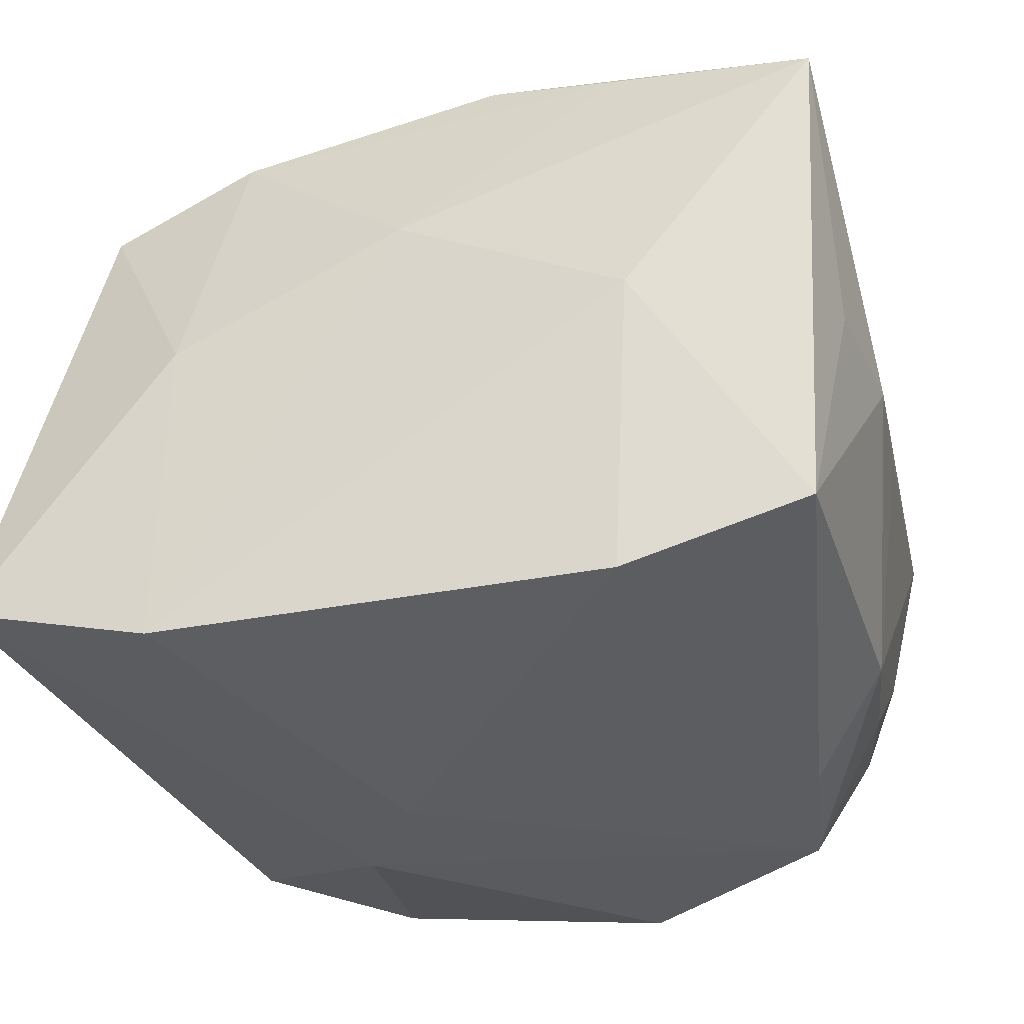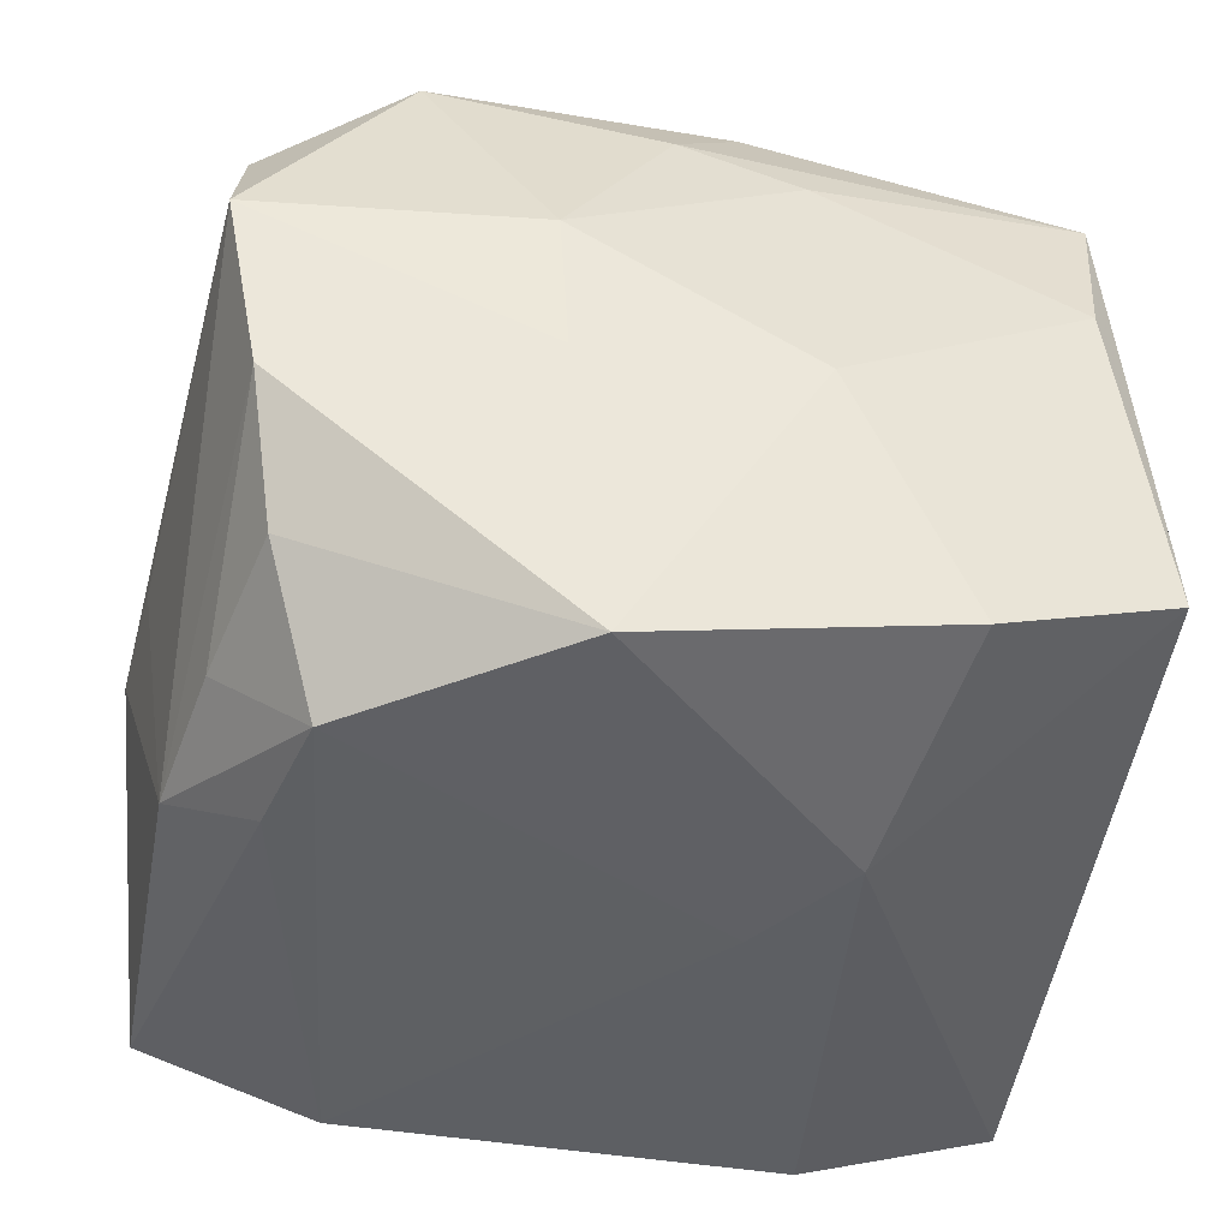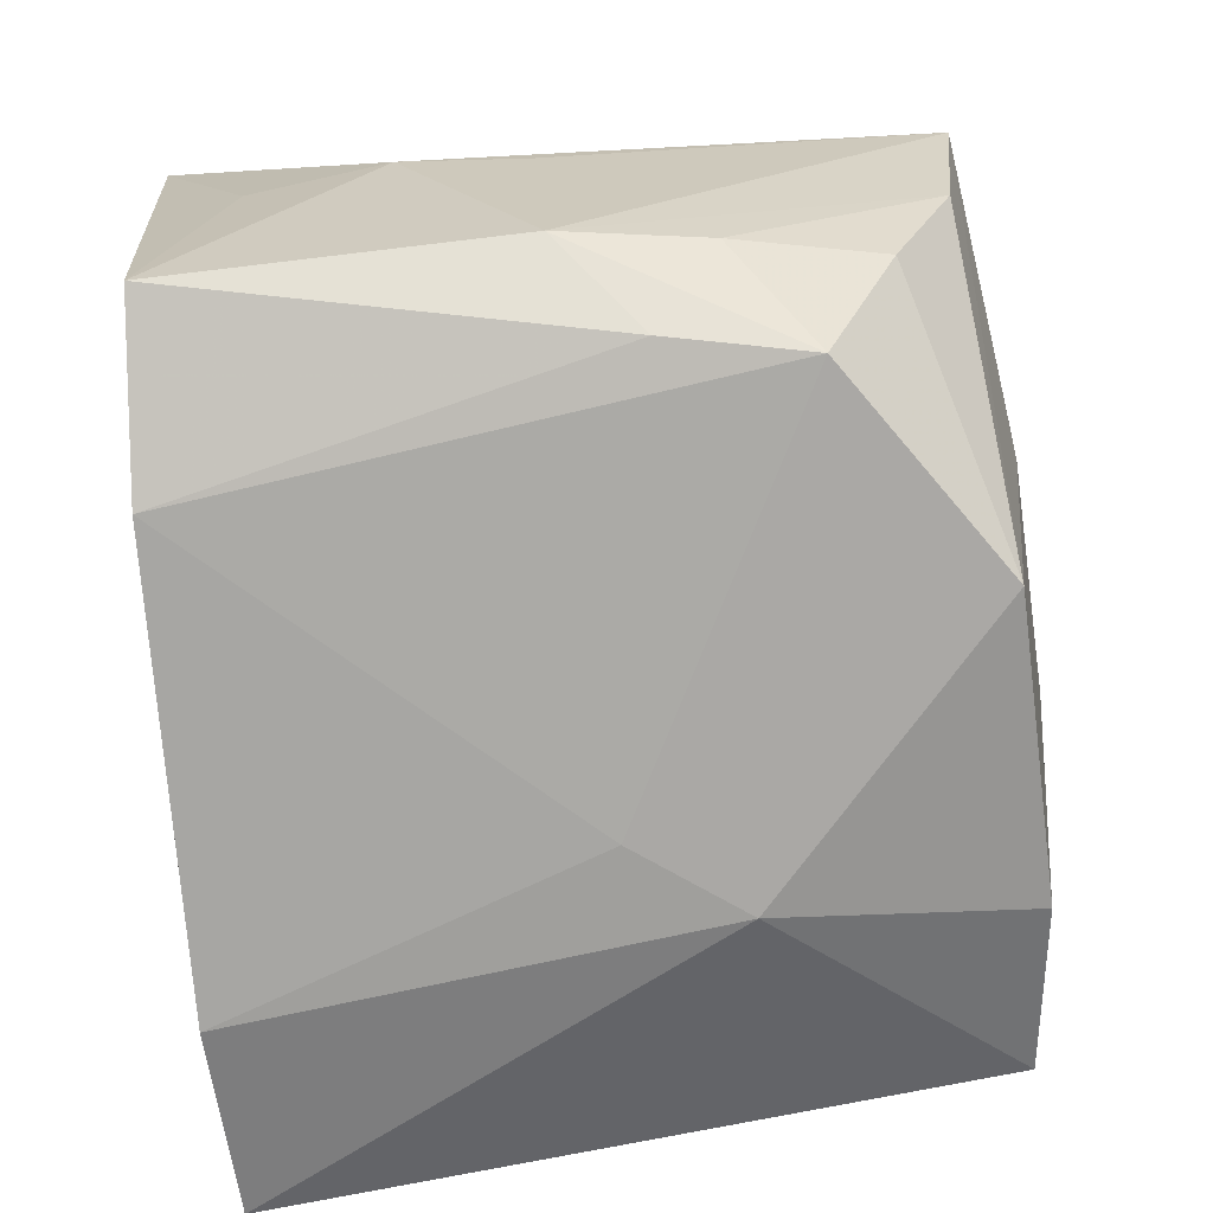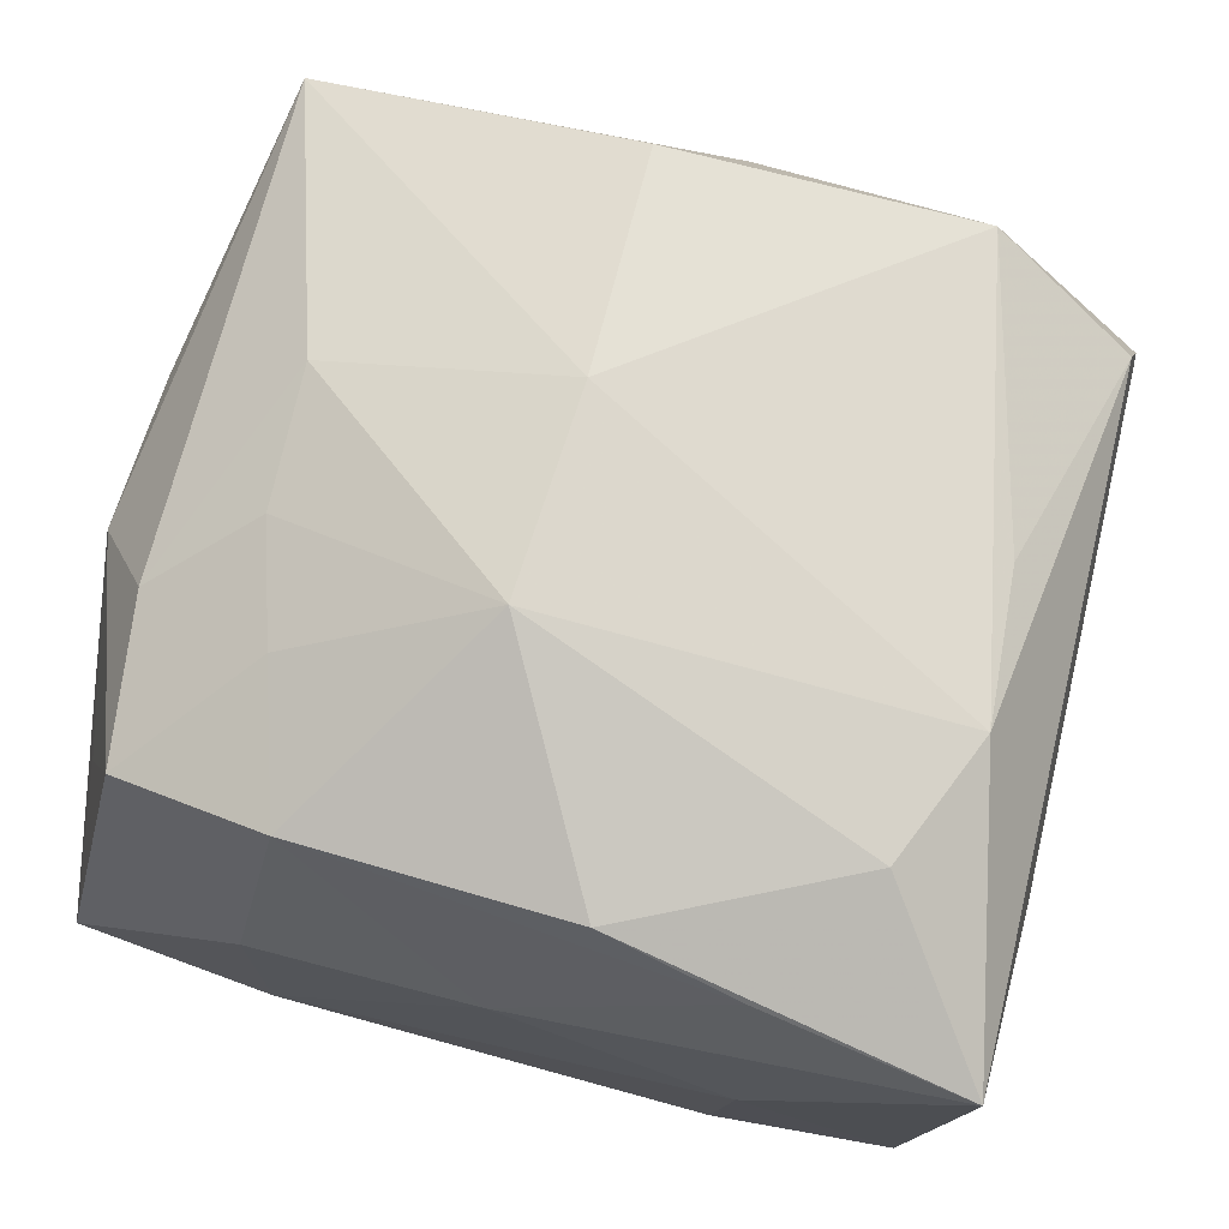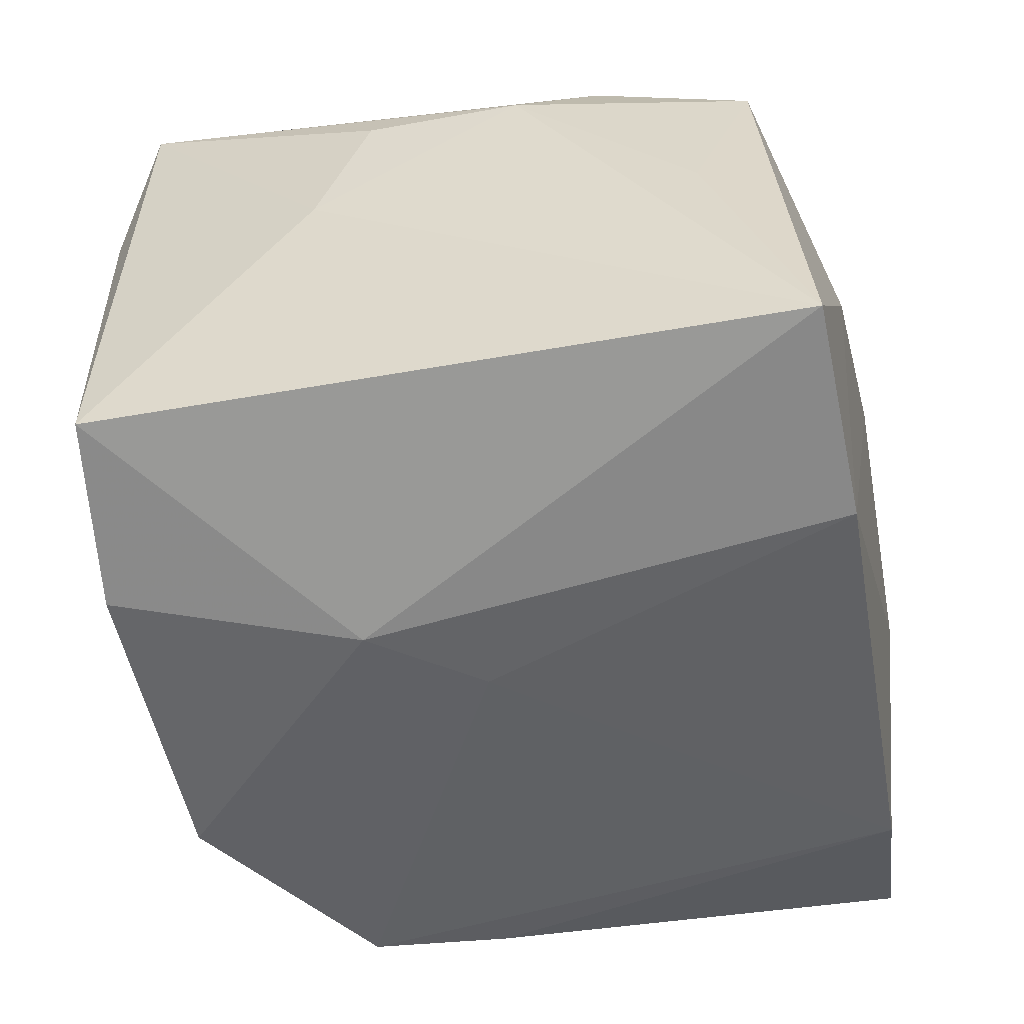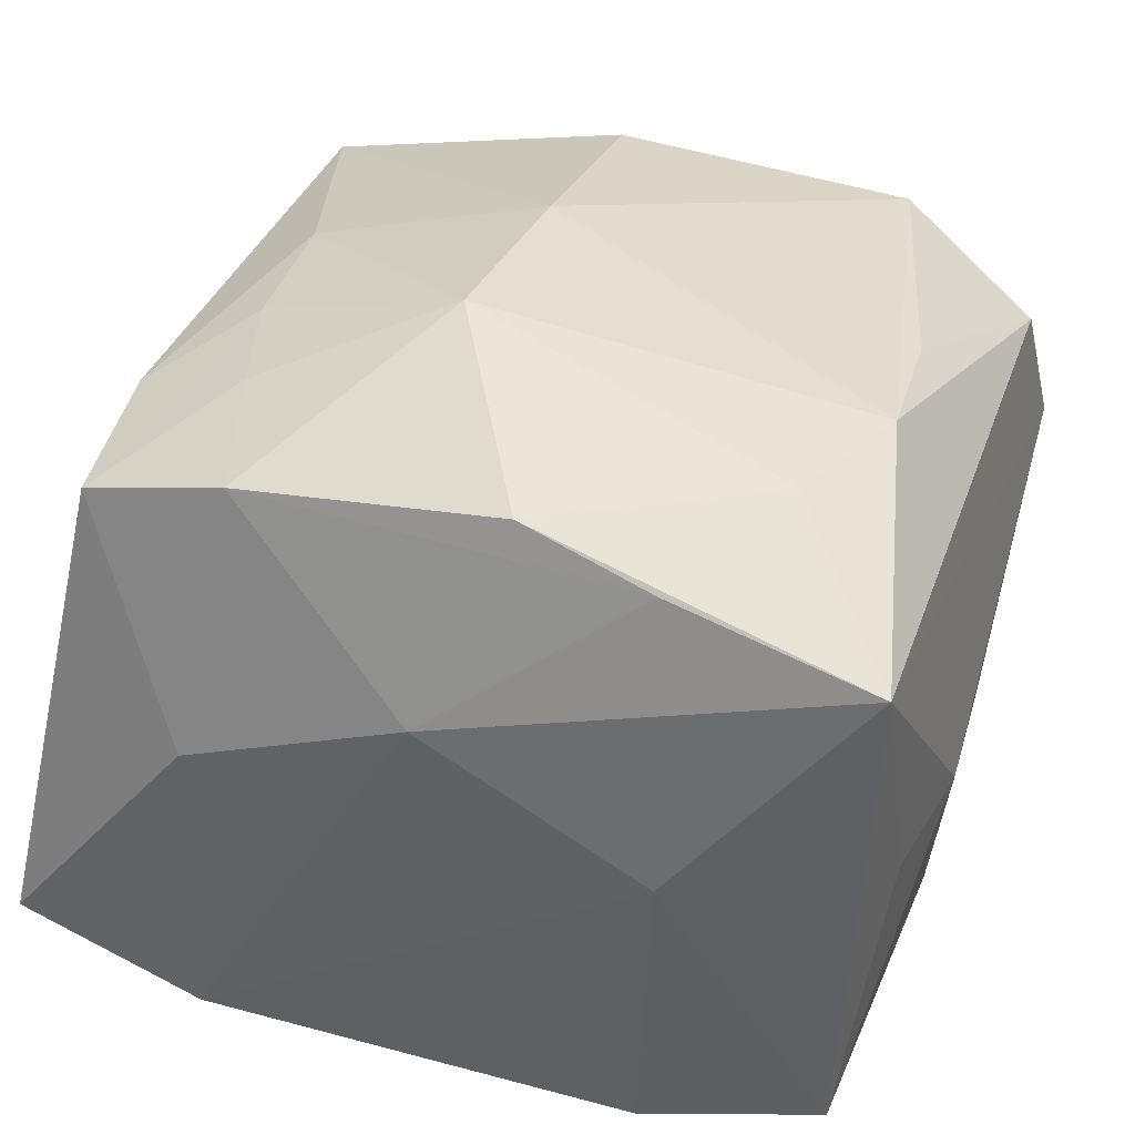
<metadata>
{"format":"obj","ext":"obj","renderer":"f3d","projection":"perspective","resolution":1024,"background":"white","views":[{"elev":-35.2,"azim":18.4,"up":"+Z"},{"elev":-43.1,"azim":170.6,"up":"+Z"},{"elev":-75.5,"azim":97.8,"up":"+Z"},{"elev":70.9,"azim":18.3,"up":"+Z"},{"elev":-47.0,"azim":-76.9,"up":"+Z"},{"elev":33.4,"azim":22.5,"up":"+Z"}]}
</metadata>
<code>
v -0.005212 0.02565 0.0284
v 0.000617 0.03036 0.02087
v -0.03527 -0.03023 -0.02142
v -0.02295 0.003752 0.02588
v 0.03592 -0.009704 -0.001883
v 0.03477 0.0003336 -0.001415
v 0.02236 0.0183 -0.02777
v -0.009548 0.03241 -0.003739
v 0.02871 0.02935 -0.006642
v -0.03564 -0.007753 0.01147
v -0.03564 0.009089 0.002045
v -0.03564 0.004697 0.01193
v 0.008433 0.03236 -0.004462
v 0.02873 -0.00722 0.02602
v 0.02511 -0.01786 0.02557
v -0.008924 0.0006517 -0.0278
v 0.0355 -0.02935 0.01822
v 0.01777 -0.02808 -0.02678
v 0.02703 0.00502 0.02516
v 0.02651 0.02425 -0.01701
v 0.0309 0.02528 0.01852
v 0.02489 0.00722 -0.02689
v -0.01434 -0.02771 0.02194
v 0.009306 0.03336 0.006861
v 0.03164 0.03116 0.007243
v -0.0301 0.02859 0.009539
v -0.02952 -0.01358 0.01999
v 0.001286 -0.03158 0.007523
v -0.03359 0.02762 -0.01745
v -0.009038 0.03031 0.01766
v 0.01913 0.02846 0.0257
v 0.03502 -0.02086 -0.002306
v 0.02955 0.01258 -0.01942
v -0.01932 0.02948 -0.02281
v 0.01977 -0.03052 -0.002037
v 0.01887 -0.0285 0.02165
v -0.003401 -0.01022 0.0306
v -0.02727 -0.02632 0.01809
v -0.01548 0.009164 -0.02755
v -0.03166 0.02581 0.02263
v 0.03185 0.001124 -0.02134
v 0.0325 -0.02667 -0.02261
v 0.007938 -0.02748 0.02454
v -0.01621 0.02596 0.02556
v -0.03313 -0.02196 0.000645
v -0.003618 0.006581 0.0306
v -0.01901 -0.03003 -0.02632
v -0.01856 -0.01637 0.02396
v -0.02199 -0.007249 0.02458
v 0.005084 0.02935 -0.02706
v -0.01802 -0.03135 -0.0004094
f 5 25 17
f 16 47 39
f 39 7 16
f 50 7 39
f 10 40 12
f 29 40 26
f 31 25 24
f 39 47 3
f 3 29 39
f 14 17 21
f 21 17 25
f 25 31 21
f 15 17 14
f 5 17 32
f 32 42 5
f 17 42 32
f 35 42 17
f 47 16 18
f 18 16 7
f 7 22 18
f 18 22 42
f 18 35 47
f 42 35 18
f 29 26 8
f 9 50 25
f 11 40 29
f 11 12 40
f 29 3 11
f 10 12 11
f 11 3 10
f 2 31 24
f 27 40 10
f 19 31 14
f 14 21 19
f 19 21 31
f 6 25 5
f 42 22 41
f 5 42 41
f 41 22 7
f 41 6 5
f 25 6 41
f 41 9 25
f 13 8 24
f 50 8 13
f 24 25 13
f 25 50 13
f 29 8 34
f 34 8 50
f 39 29 34
f 34 50 39
f 30 26 40
f 40 2 30
f 30 2 24
f 24 8 30
f 30 8 26
f 10 3 45
f 31 2 1
f 14 31 46
f 31 1 46
f 46 1 40
f 37 15 14
f 14 46 37
f 7 50 20
f 50 9 20
f 44 2 40
f 40 1 44
f 44 1 2
f 4 46 40
f 4 37 46
f 49 37 4
f 40 27 4
f 4 27 49
f 9 41 33
f 33 20 9
f 33 41 7
f 7 20 33
f 38 27 10
f 10 45 38
f 49 27 38
f 38 45 3
f 28 35 17
f 47 35 28
f 17 15 43
f 15 37 43
f 37 23 43
f 48 37 49
f 49 38 48
f 48 23 37
f 48 38 23
f 51 28 23
f 51 38 3
f 23 38 51
f 51 3 47
f 47 28 51
f 36 28 17
f 17 43 36
f 23 28 36
f 36 43 23

</code>
